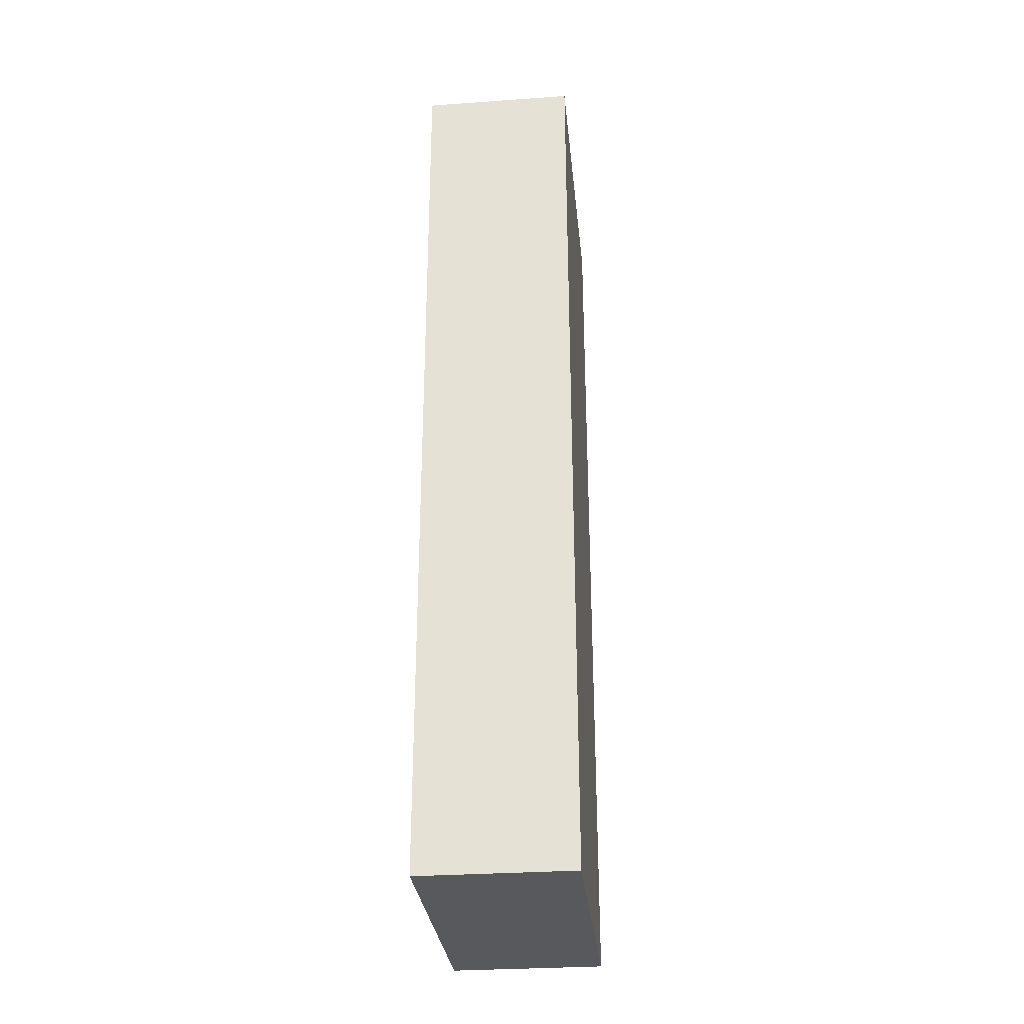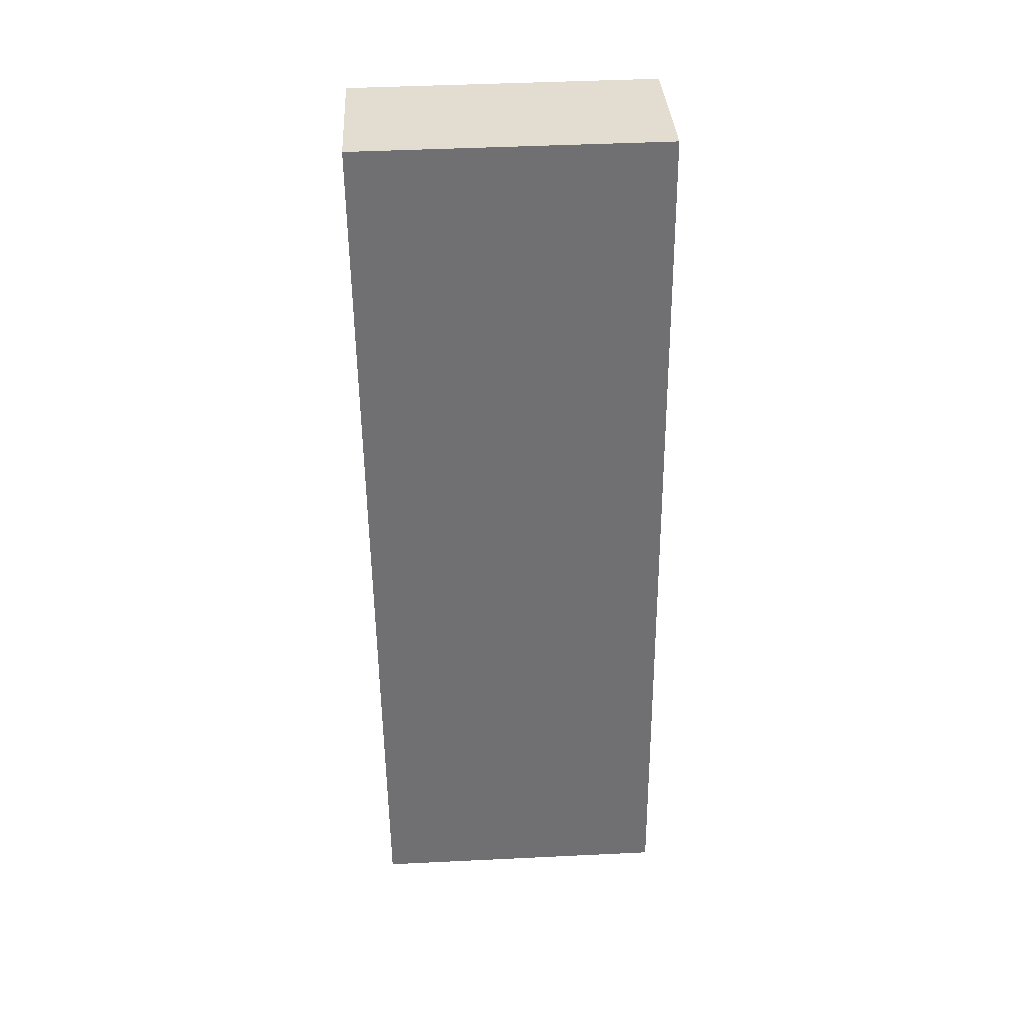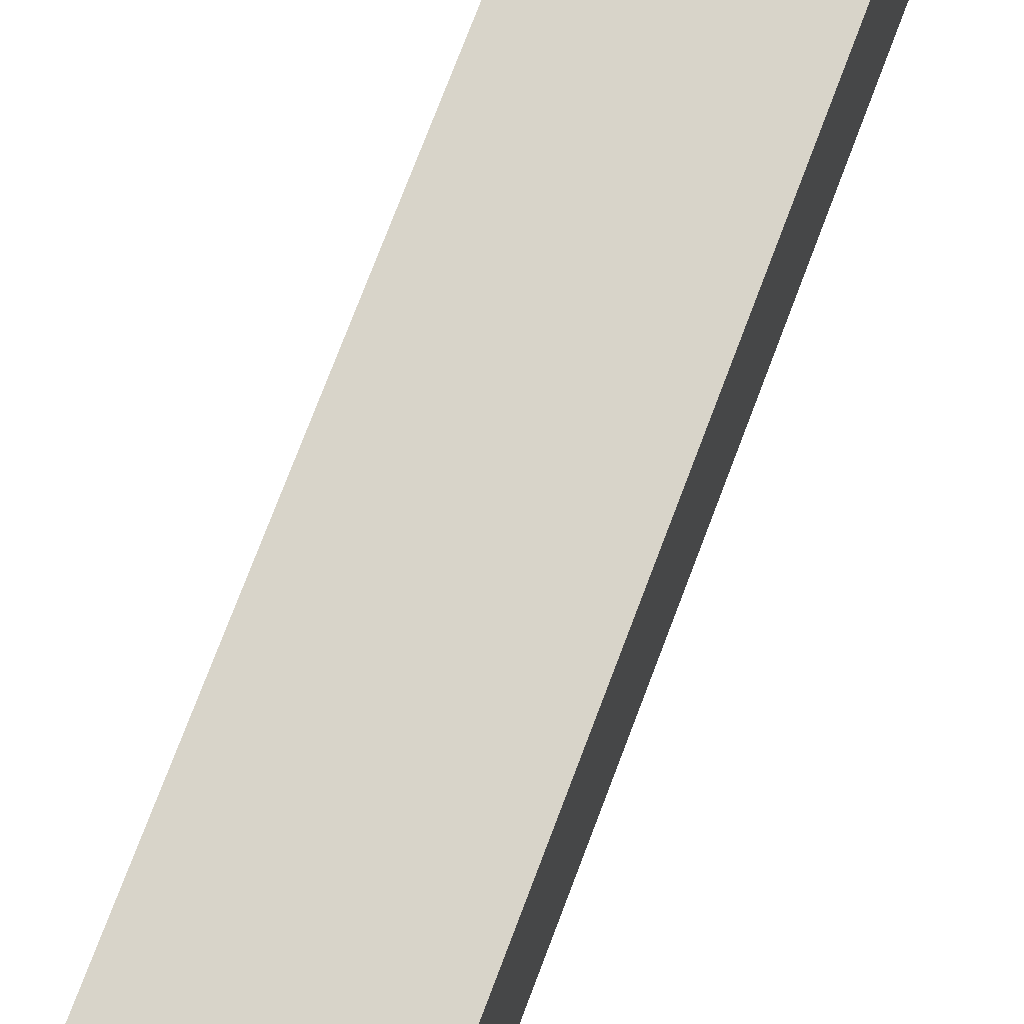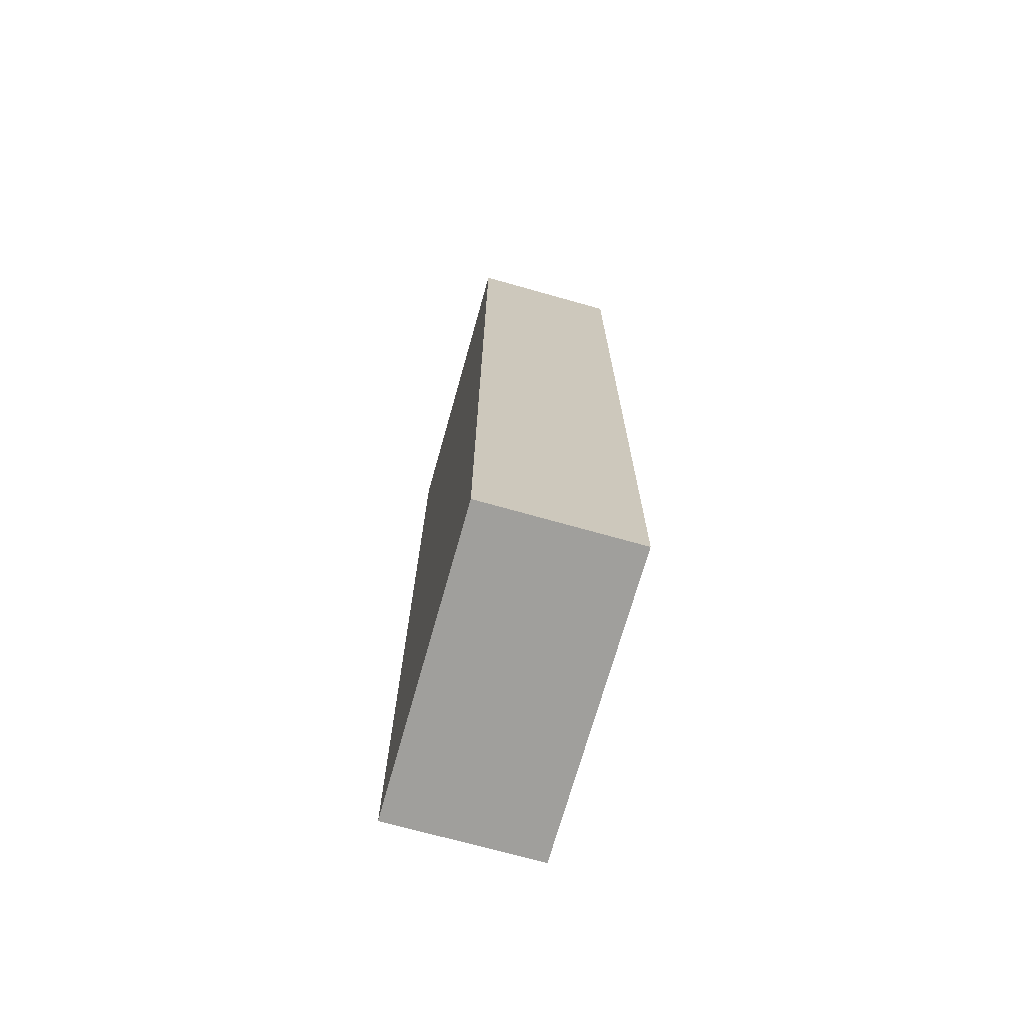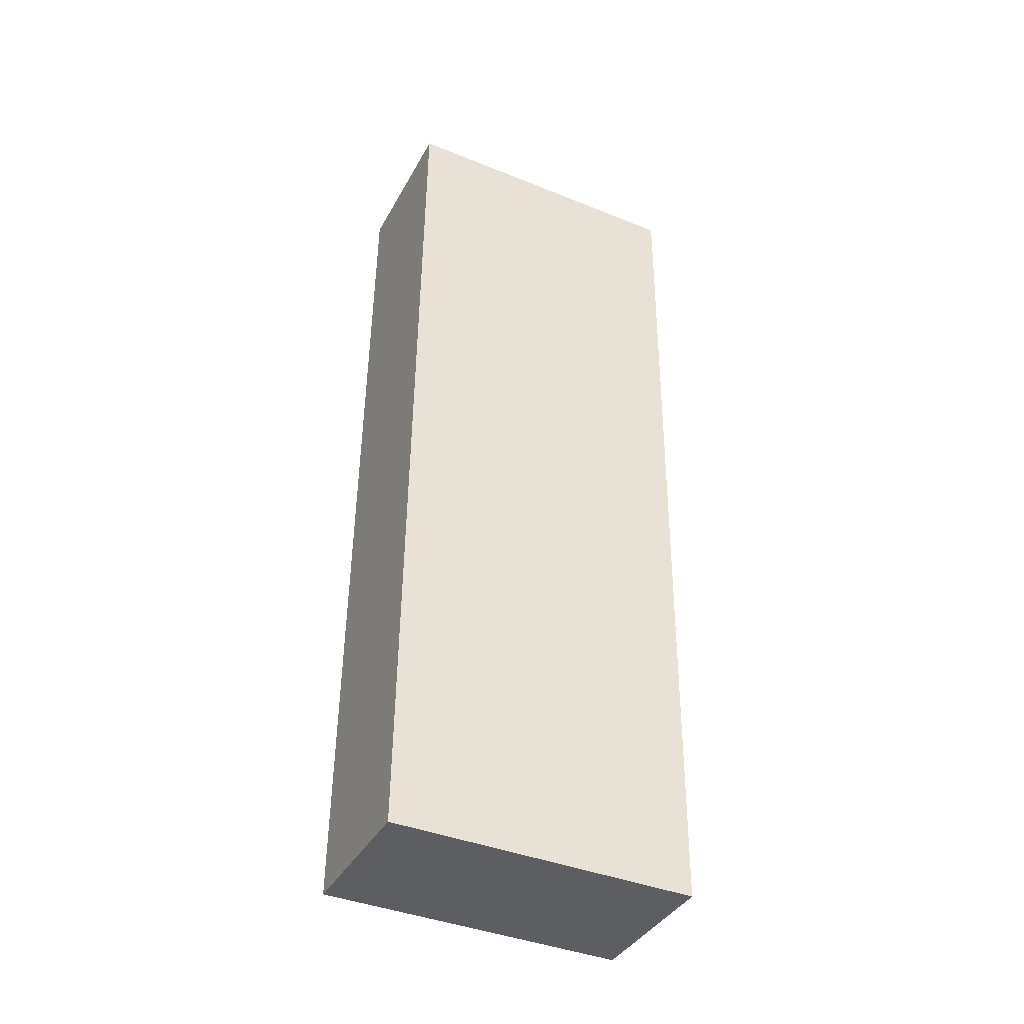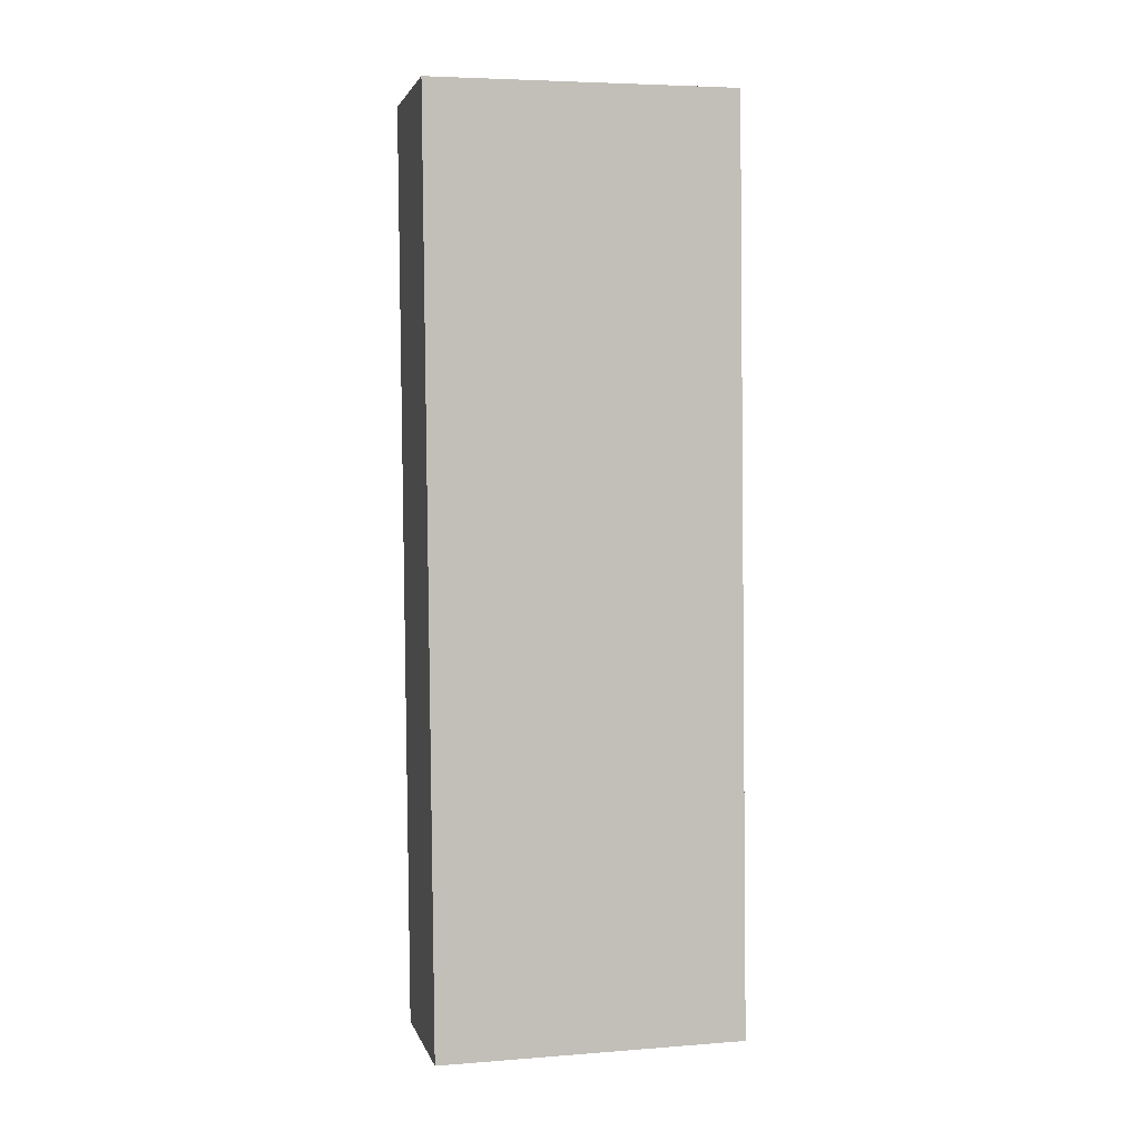
<metadata>
{"format":"obj","ext":"obj","renderer":"f3d","projection":"perspective","resolution":1024,"background":"white","views":[{"elev":-30.8,"azim":5.8,"up":"+Y"},{"elev":35.2,"azim":86.9,"up":"+Y"},{"elev":75.0,"azim":20.8,"up":"+Z"},{"elev":-71.7,"azim":-15.7,"up":"+Y"},{"elev":-39.0,"azim":-116.3,"up":"+Y"},{"elev":2.8,"azim":76.7,"up":"+Y"}]}
</metadata>
<code>
o Cube.001_Cube.006
v 0.3409 -1.734 0.3147
v 0.3409 0.3189 -0.3463
v 0.3409 0.3119 0.3355
v -2.5e-05 -1.727 -0.3672
v -2.5e-05 -1.734 0.3147
v 0.3409 -1.727 -0.3672
v -2.5e-05 0.3119 0.3355
v -2.5e-05 0.3189 -0.3463
f 4 8 2 6
f 1 3 7 5
f 1 6 2 3
f 2 8 7 3
f 7 8 4 5
f 4 6 1 5

</code>
